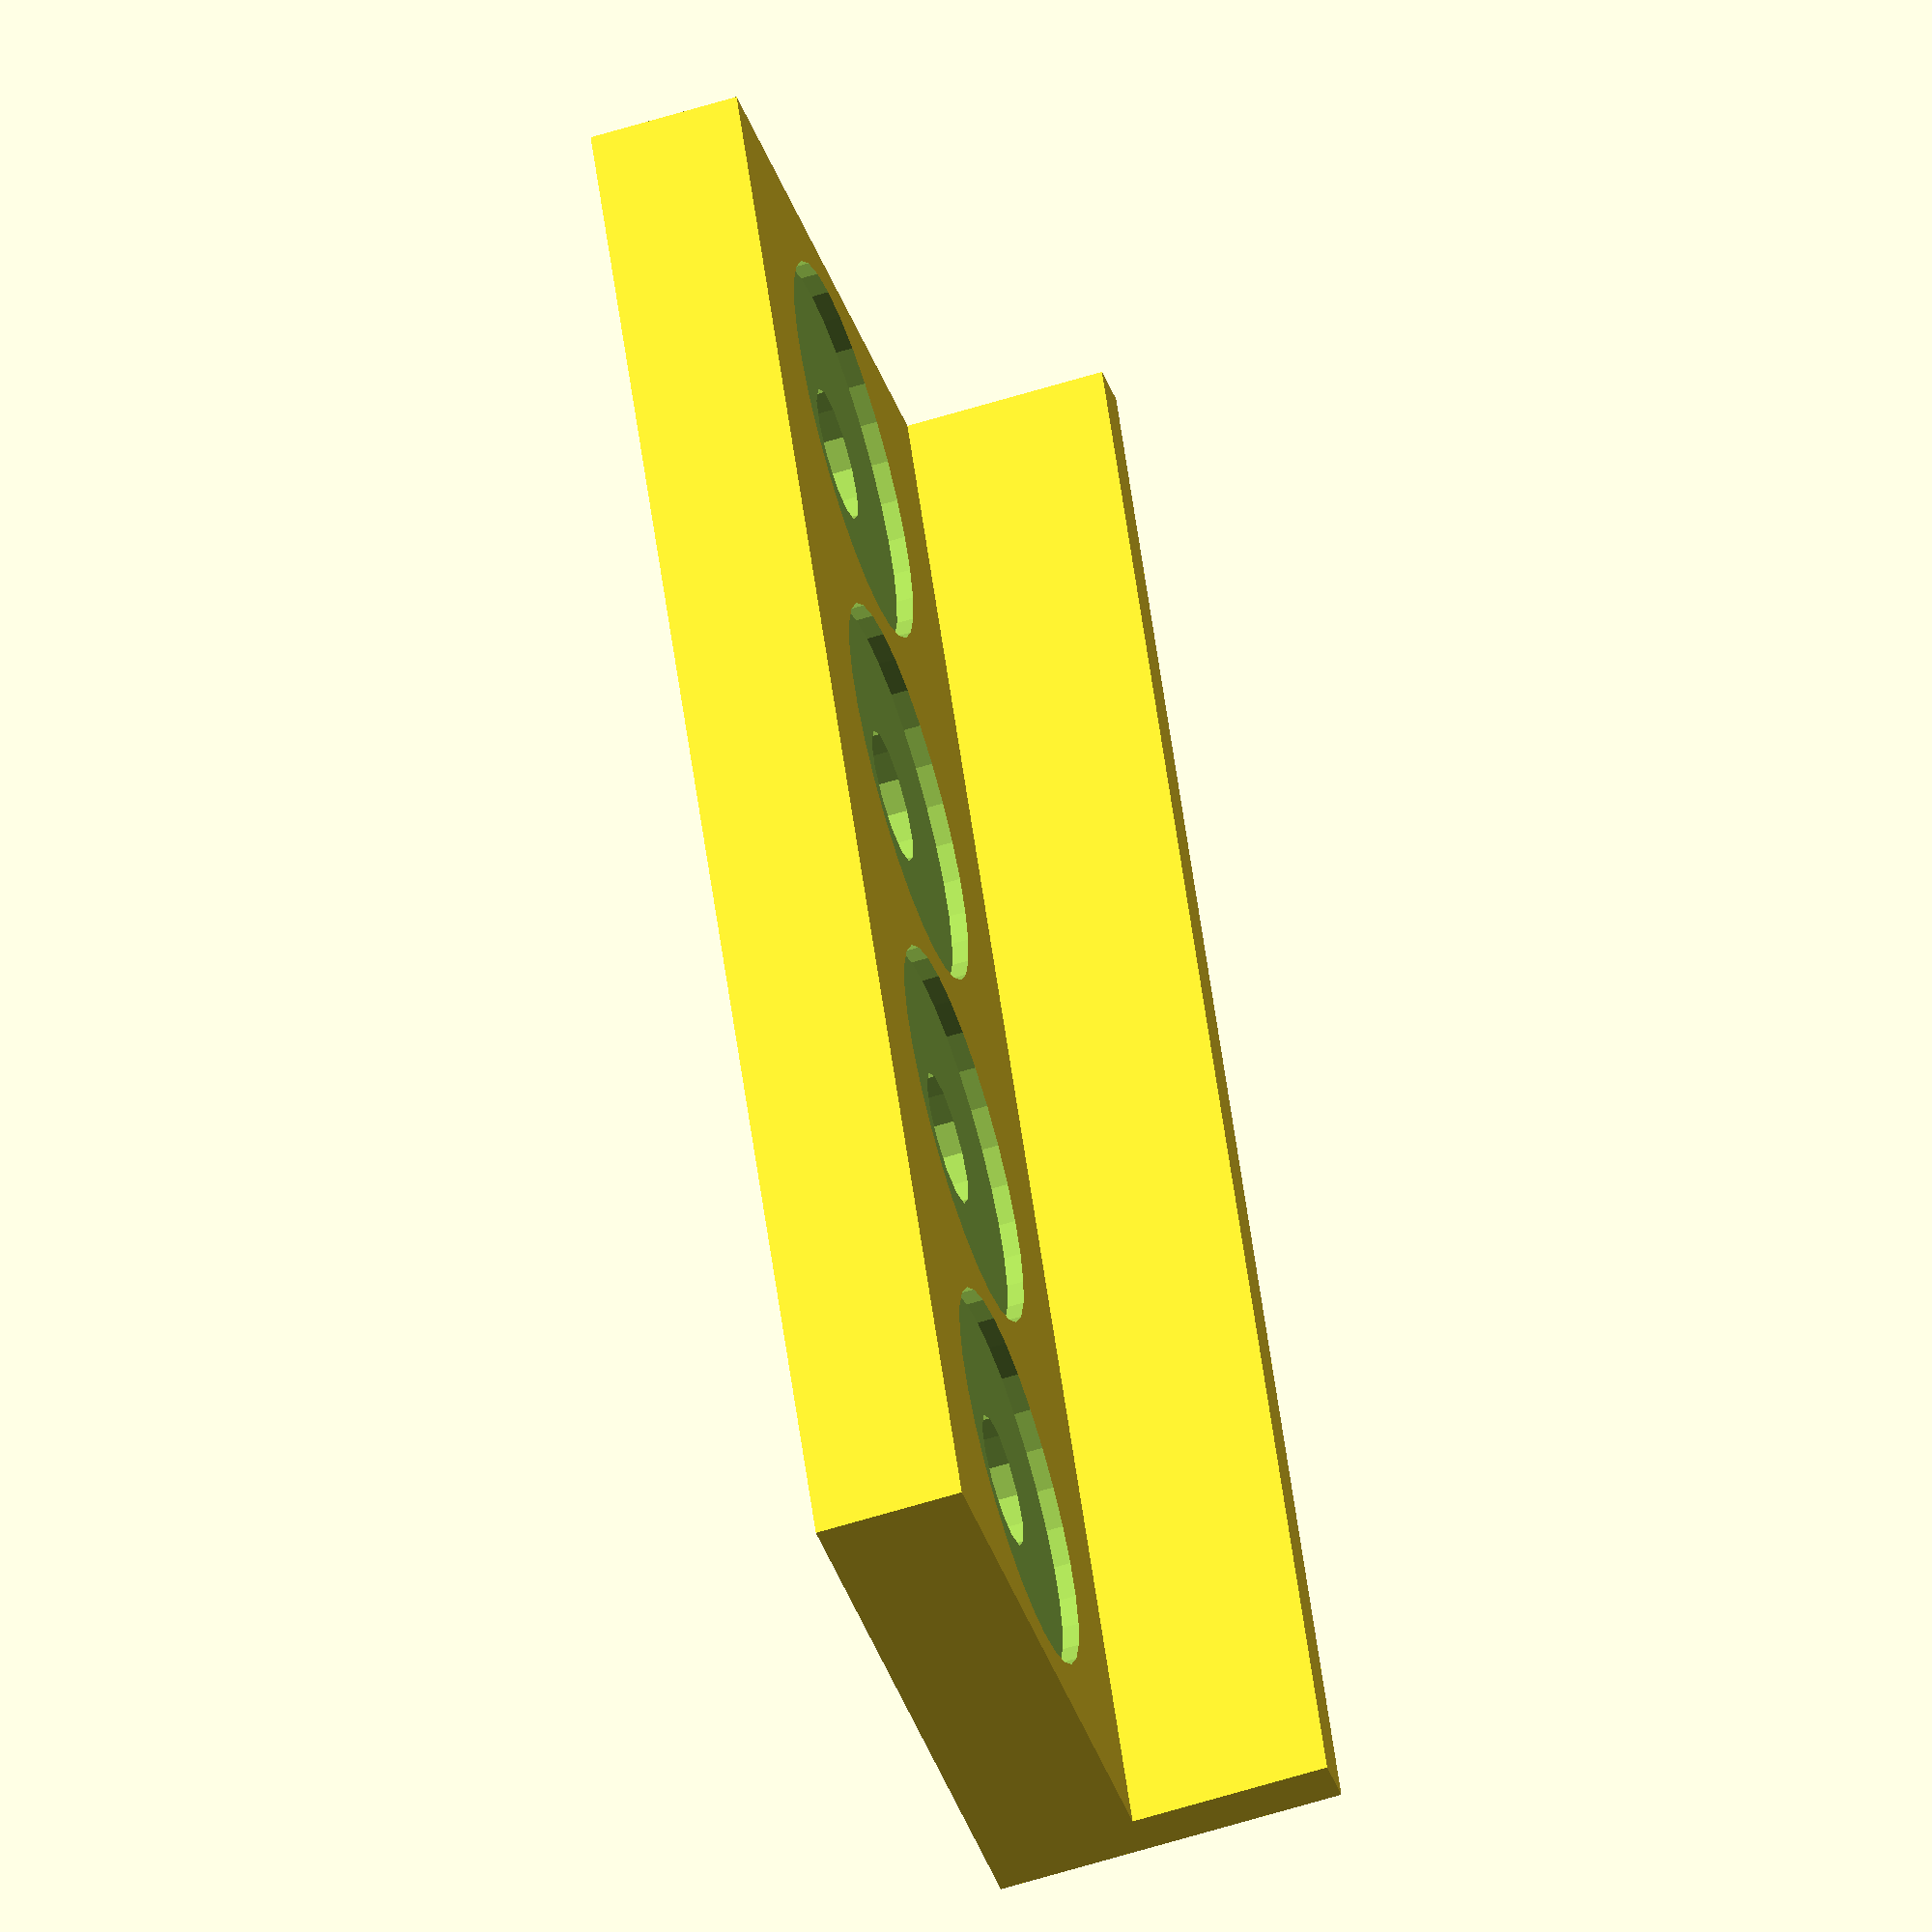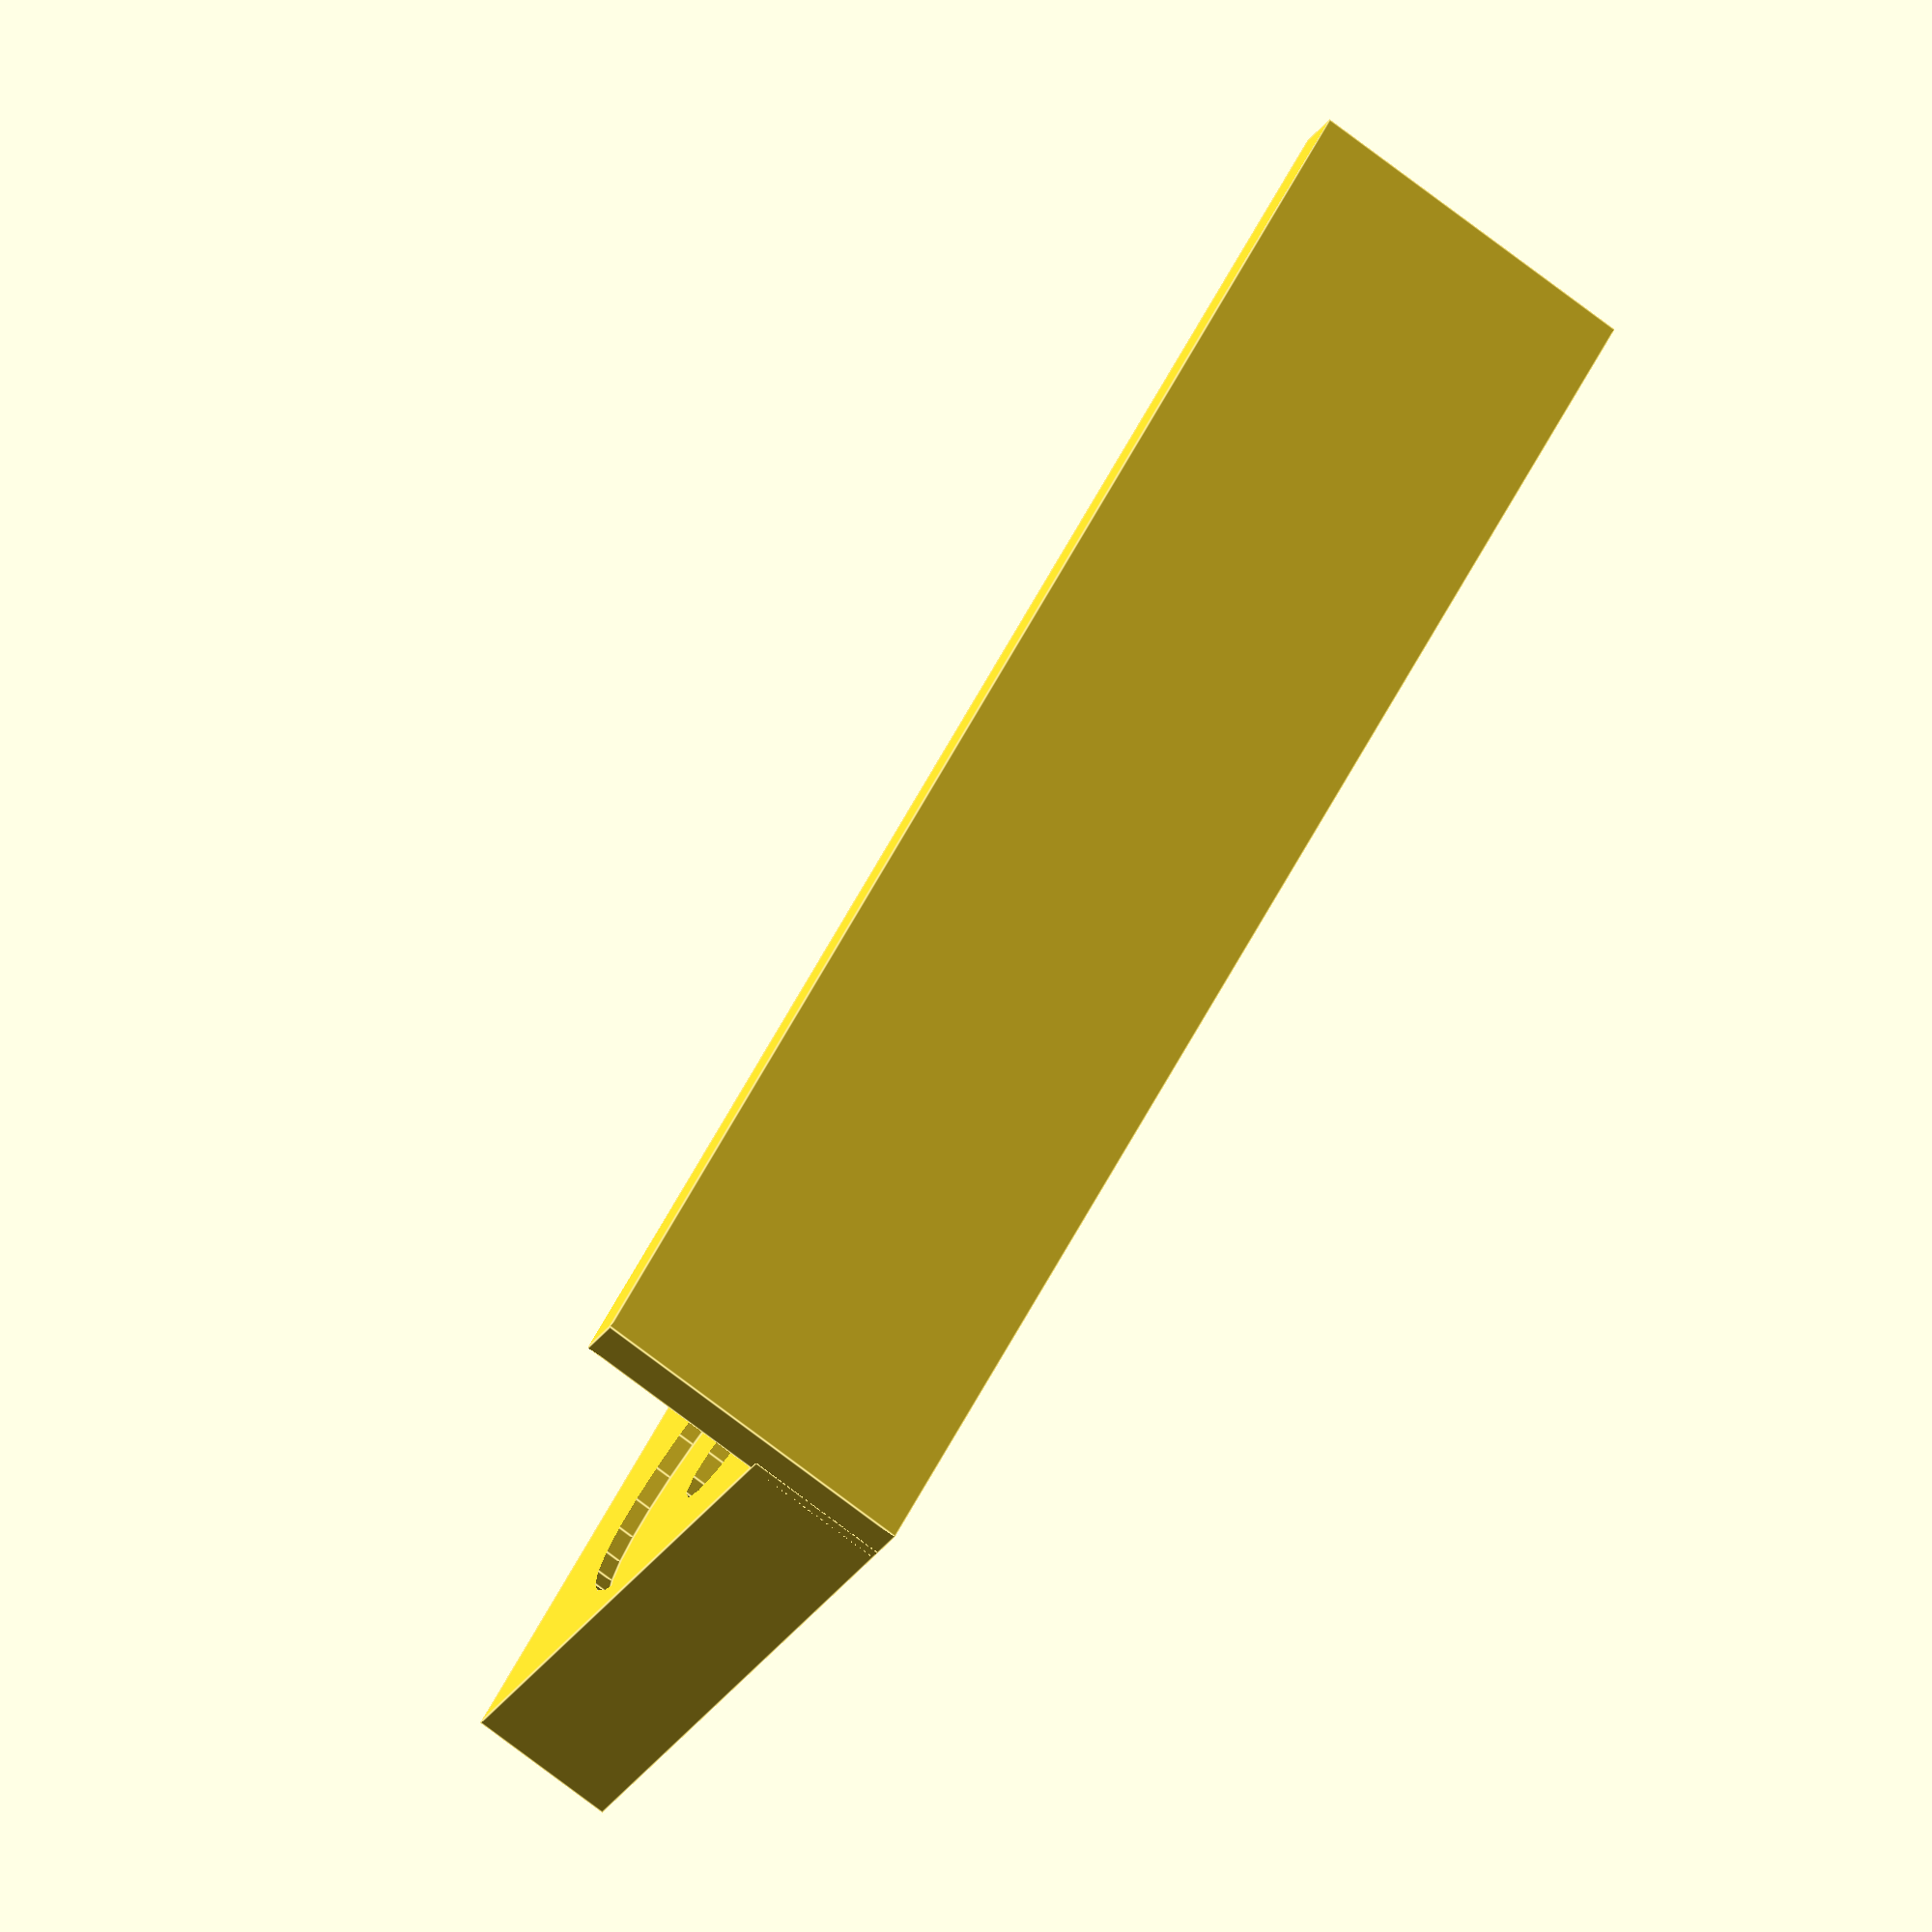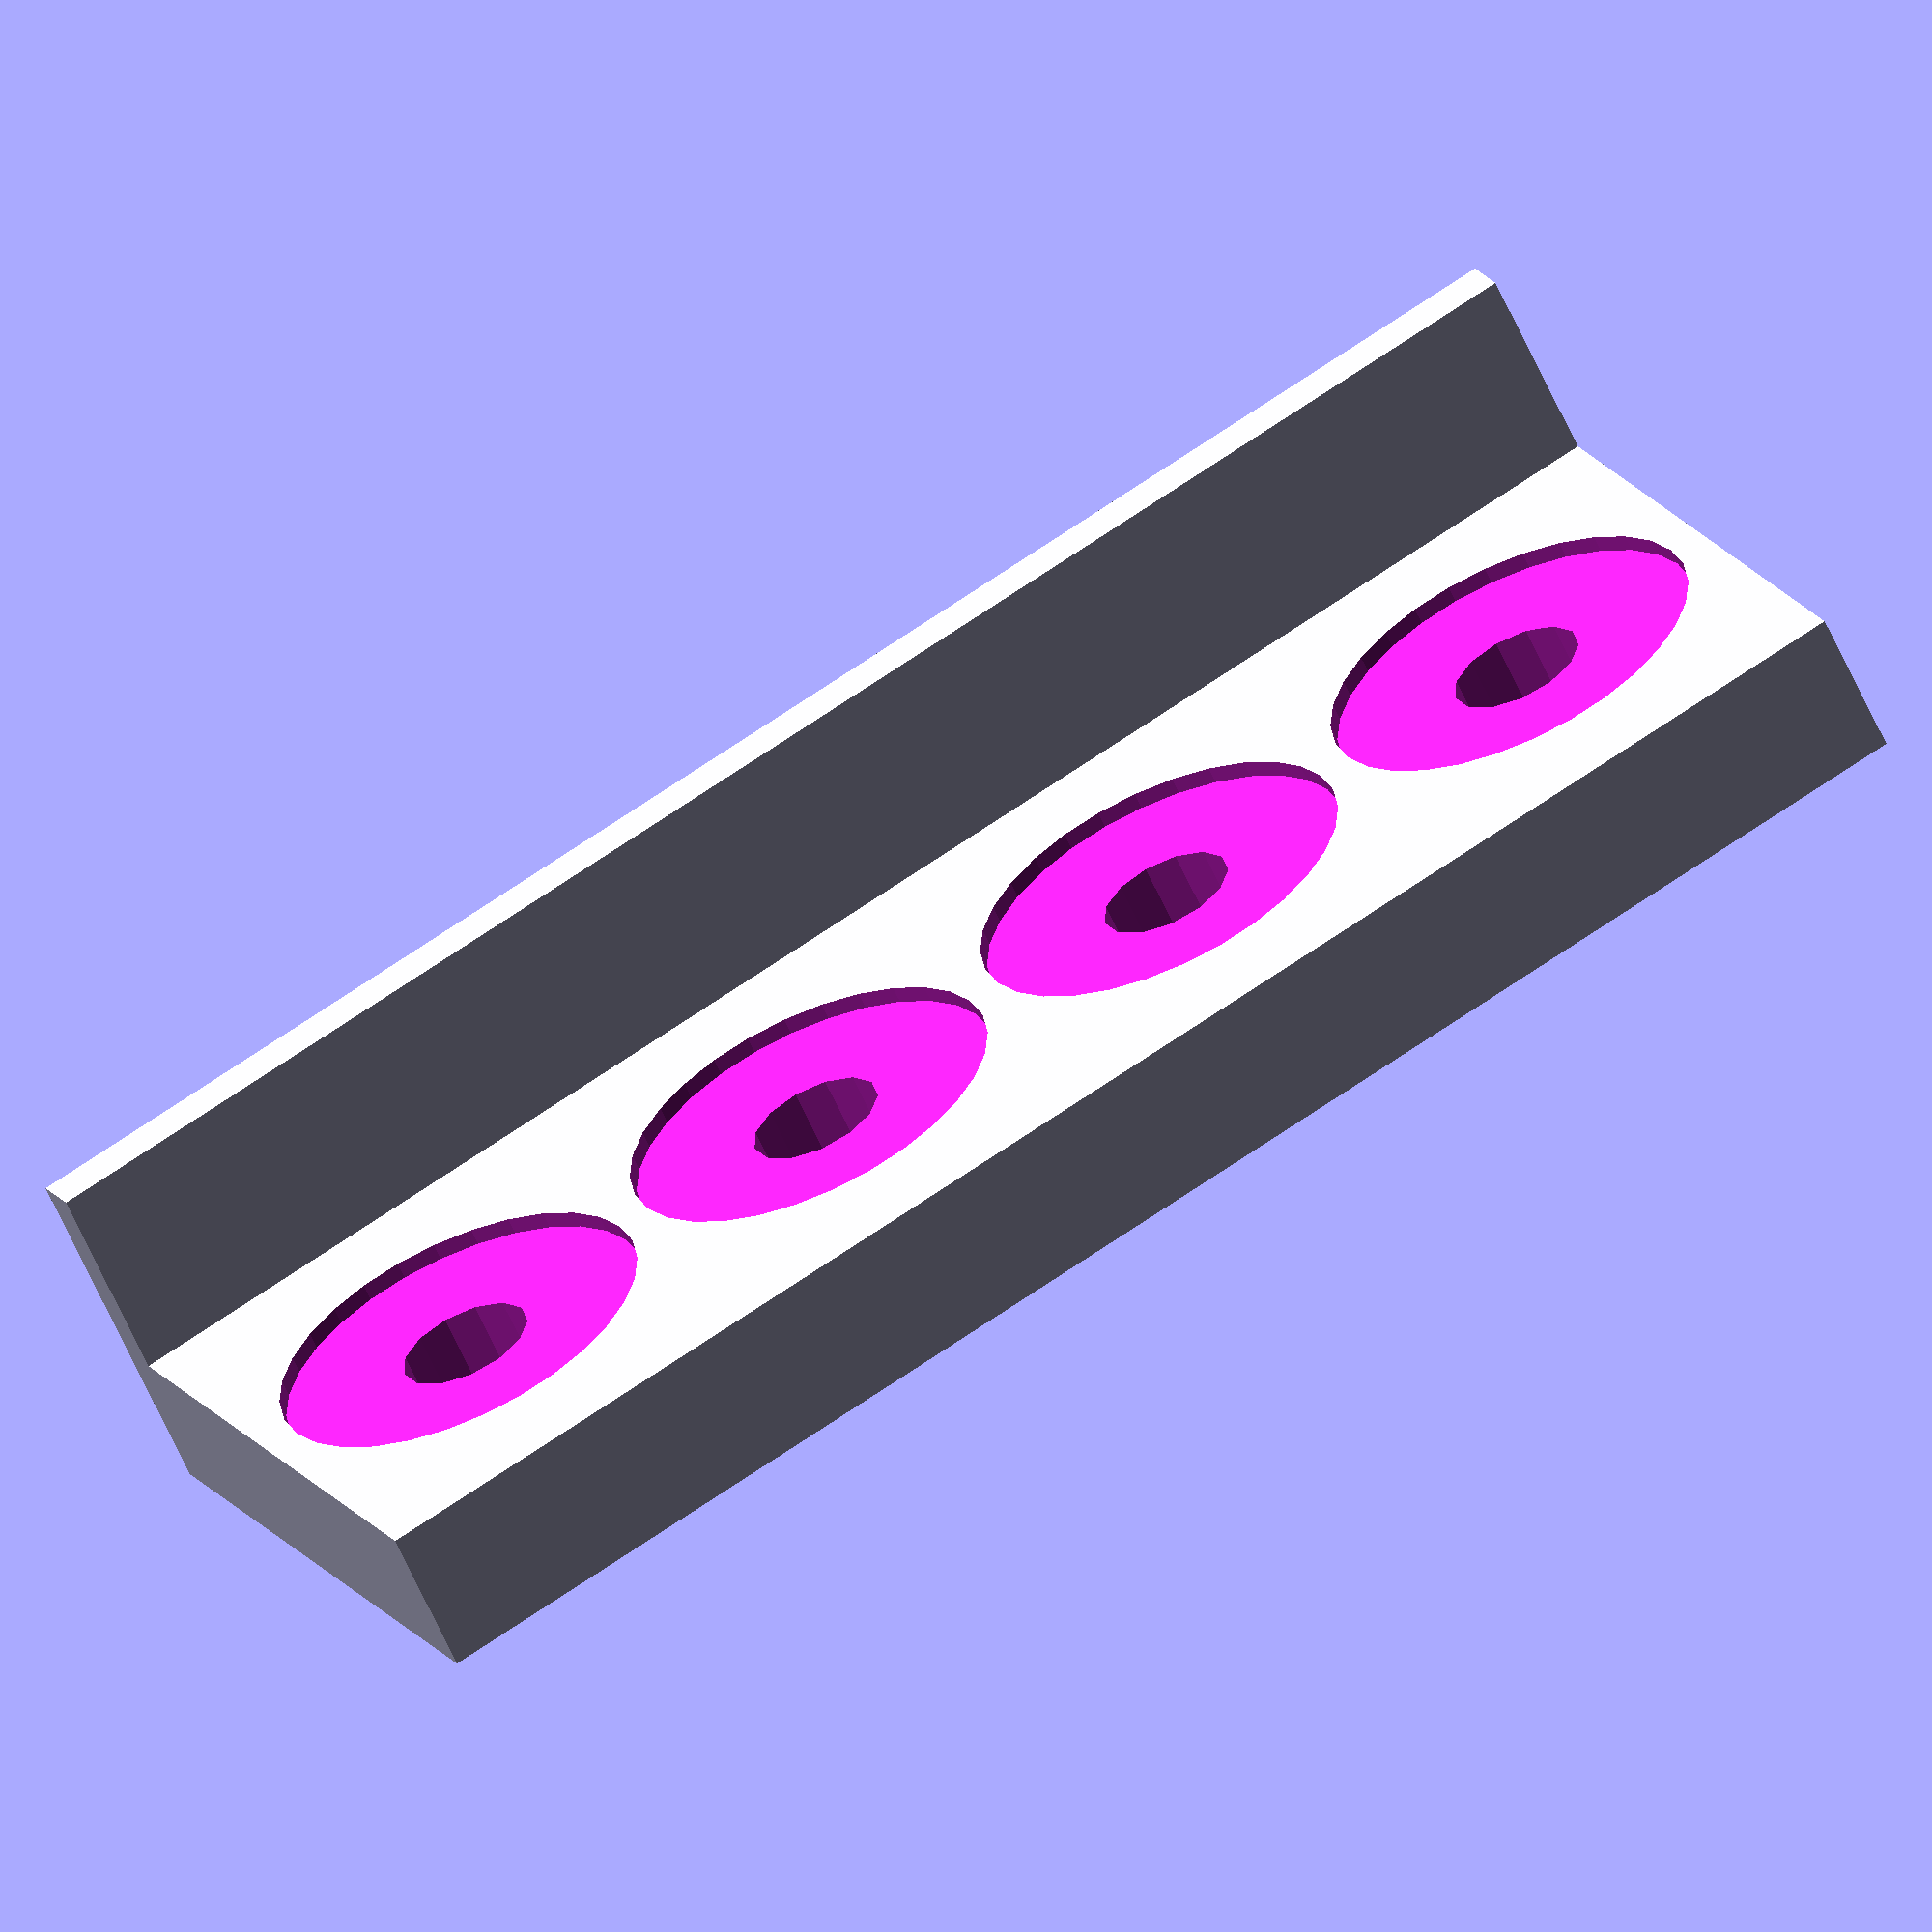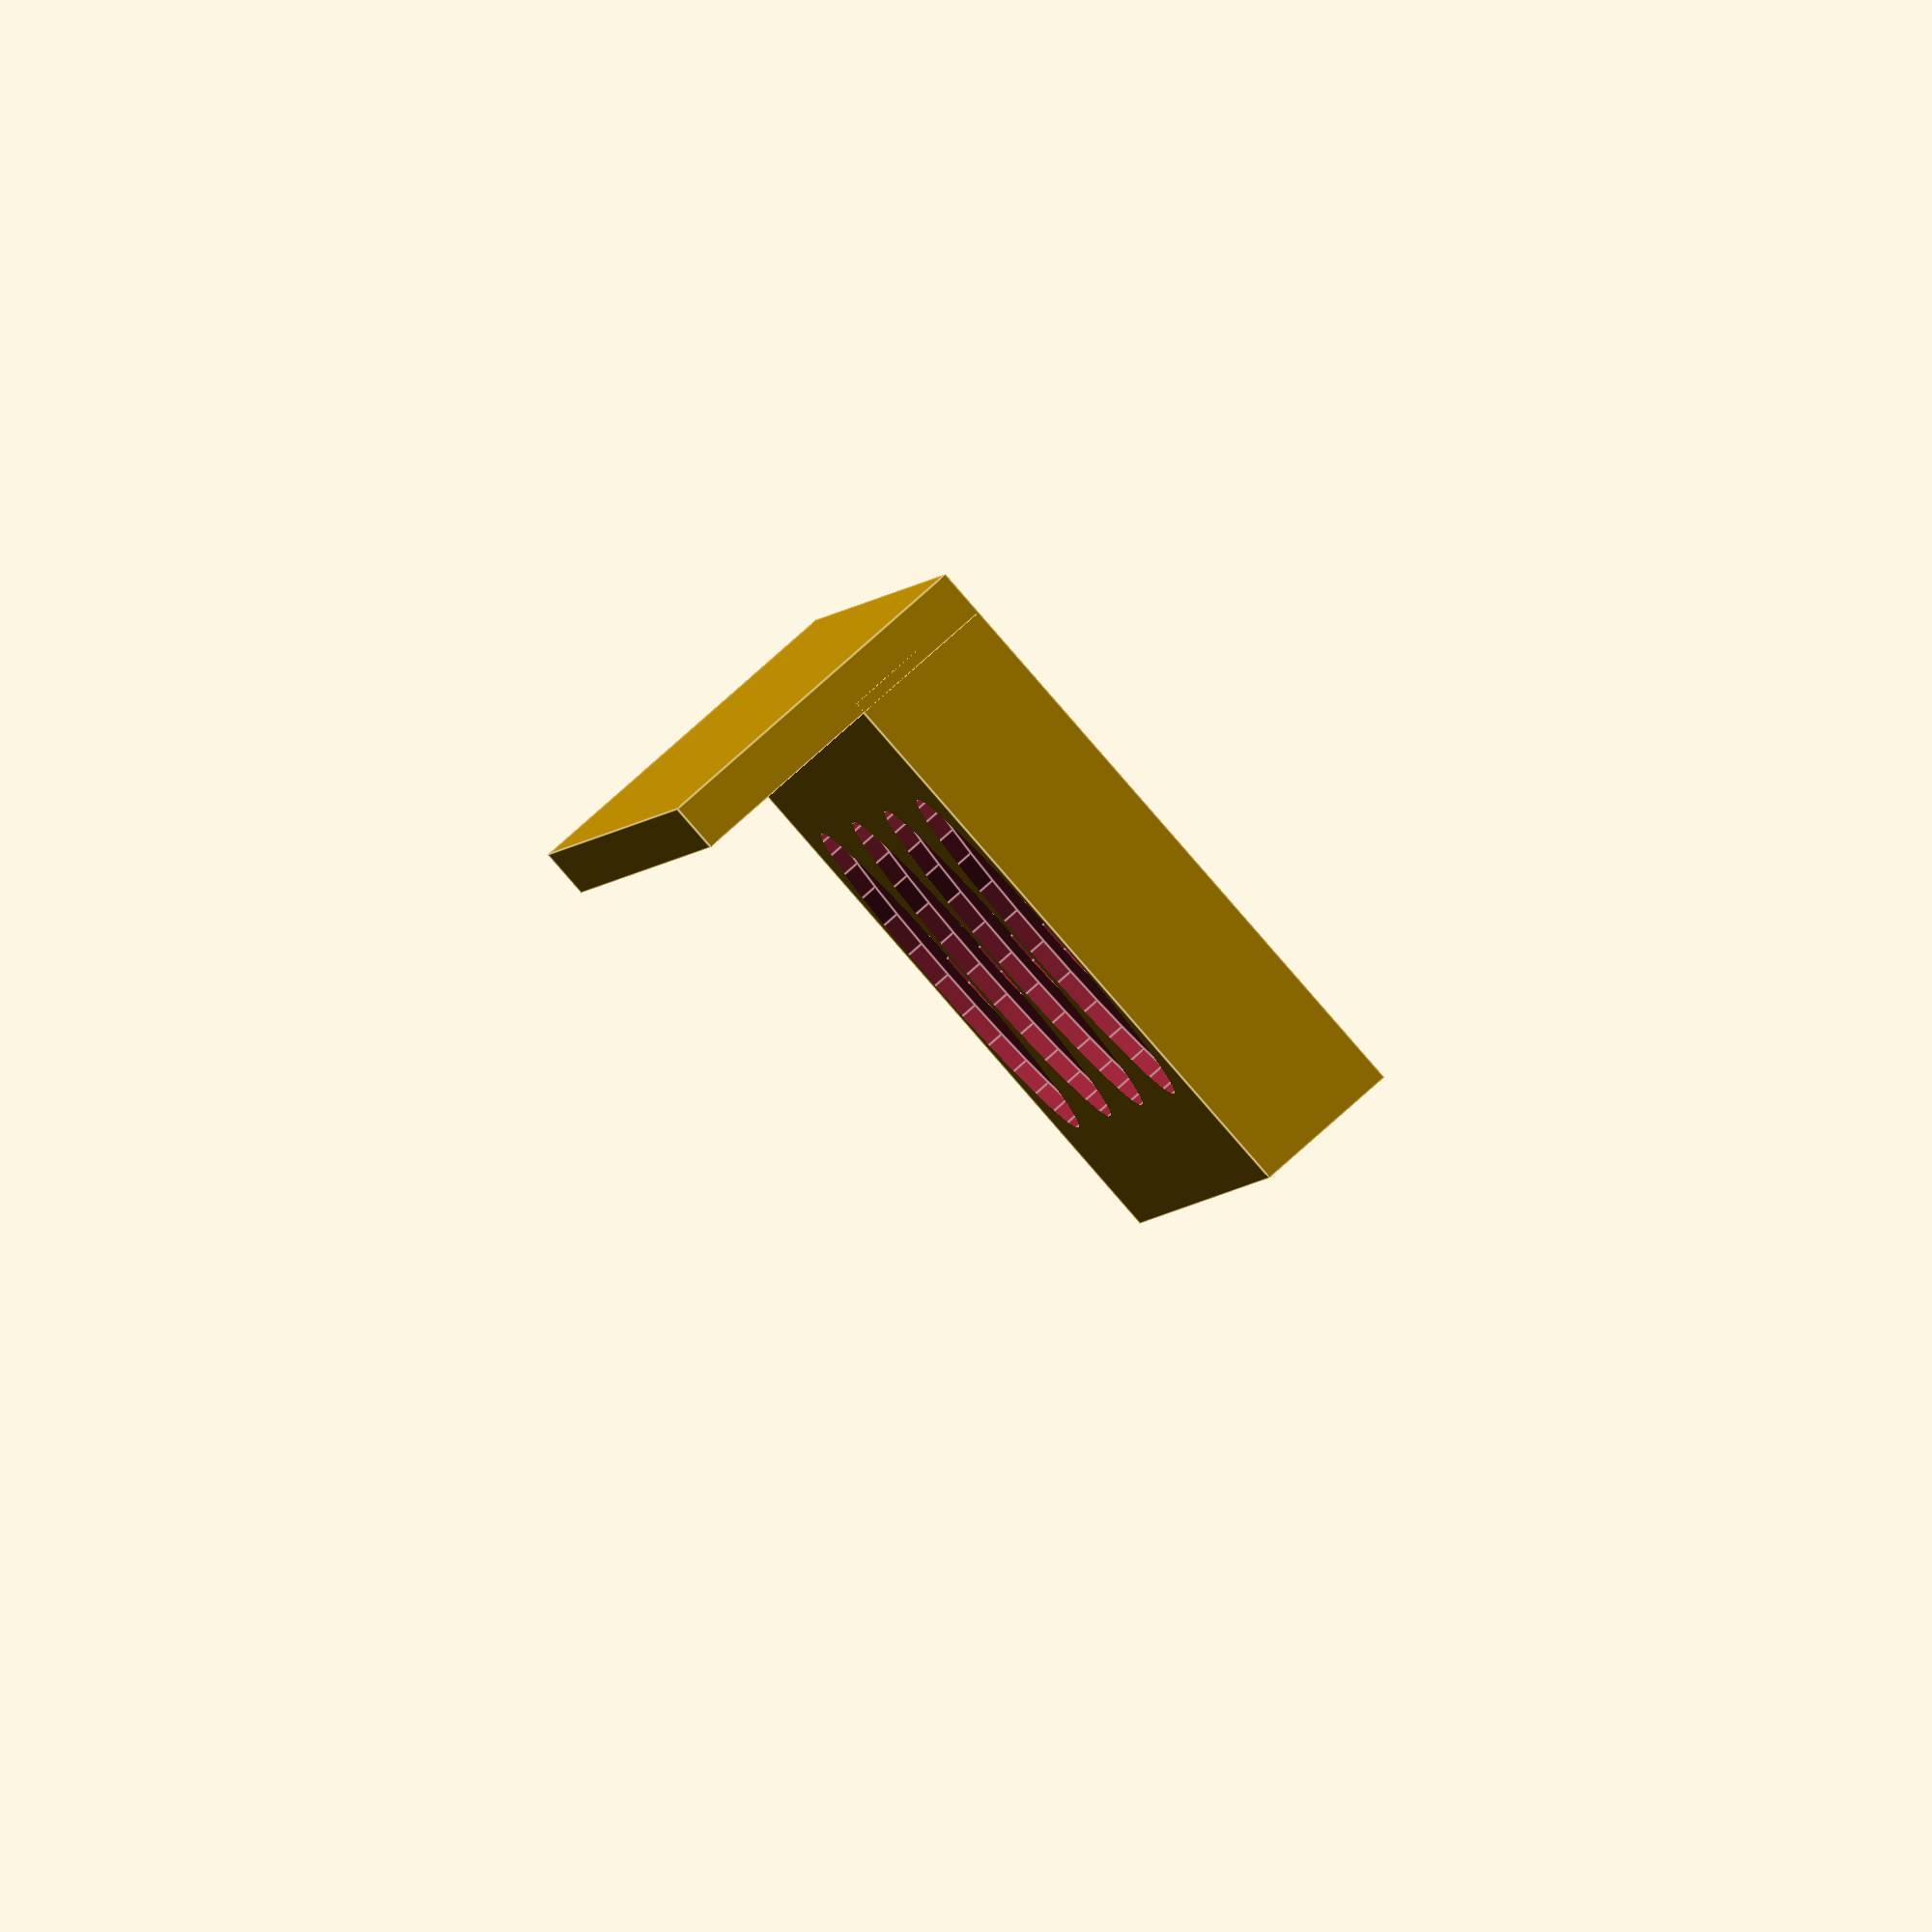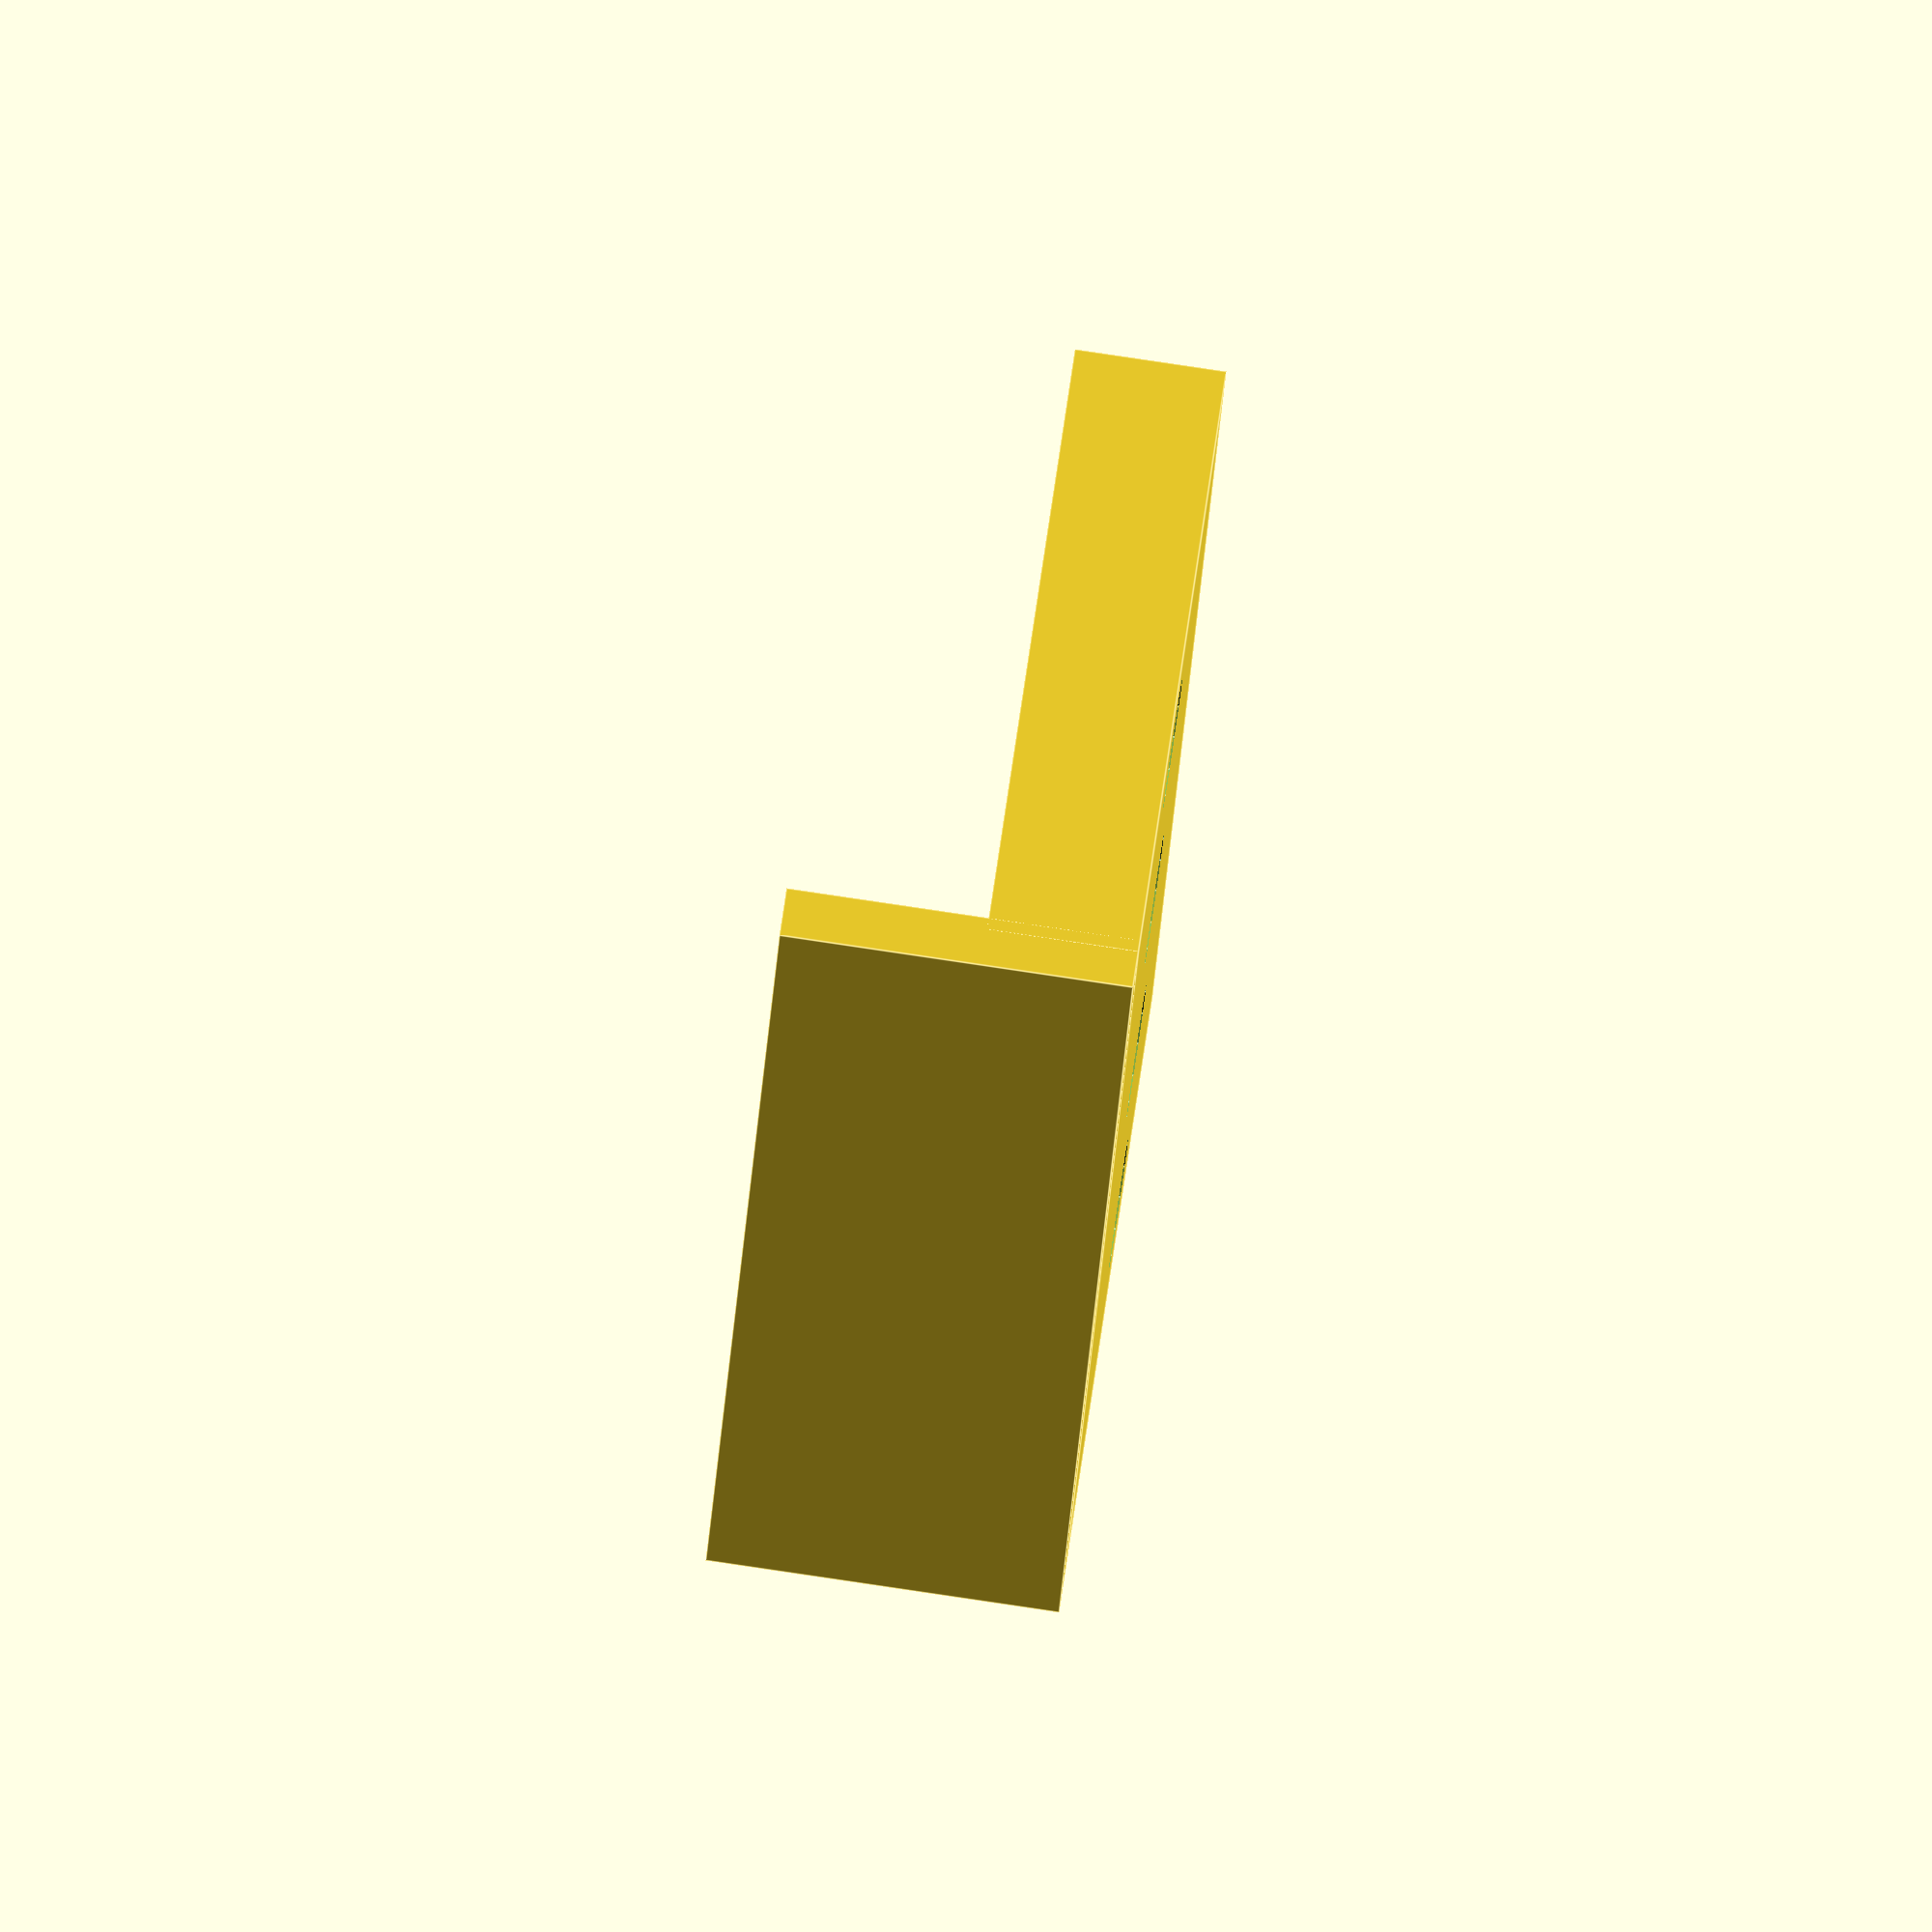
<openscad>
support_thickness = 6;
atomizer_hole = 8;
atomizer_size = 23;
atomizer_dist = 2;
atomizer_number = 4;

support_x = (atomizer_size * atomizer_number) + (atomizer_dist * (atomizer_number - 1)) + atomizer_dist * 2;
support_y = atomizer_size + atomizer_dist + support_thickness * 2;
support_z = support_thickness * 1.5;

support_hole_y = support_y - support_thickness * 2;
support_hole_x = support_x - support_thickness * 2;

hole_distance = atomizer_size/2+atomizer_dist;
atomizer_distance = atomizer_size+atomizer_dist;

union() {
    translate([0, support_y-support_thickness/8, 0])
        cube([support_x, support_thickness/2, support_z + support_thickness * 2]);

    difference() {
        cube([support_x, support_y, support_z]);
        // translate([-5, support_thickness, support_thickness])
        //     cube([support_hole_x+20, support_hole_y, support_hole_y]);
        union() {
            for(hole = [0:atomizer_number-1]) {
                translate([hole_distance+(atomizer_distance*hole), support_y/2, -2])
                    cylinder(h=support_thickness*2.5, r=atomizer_hole/2);
                translate([hole_distance+(atomizer_distance*hole), support_y/2, support_z-1])
                    cylinder(h=4, r=atomizer_size/2);
            }
        }
    }
}

</openscad>
<views>
elev=59.9 azim=64.9 roll=287.8 proj=o view=solid
elev=257.2 azim=313.4 roll=127.1 proj=o view=edges
elev=240.9 azim=154.1 roll=156.2 proj=o view=solid
elev=96.4 azim=96.5 roll=131.4 proj=o view=edges
elev=94.4 azim=253.1 roll=81.6 proj=o view=edges
</views>
